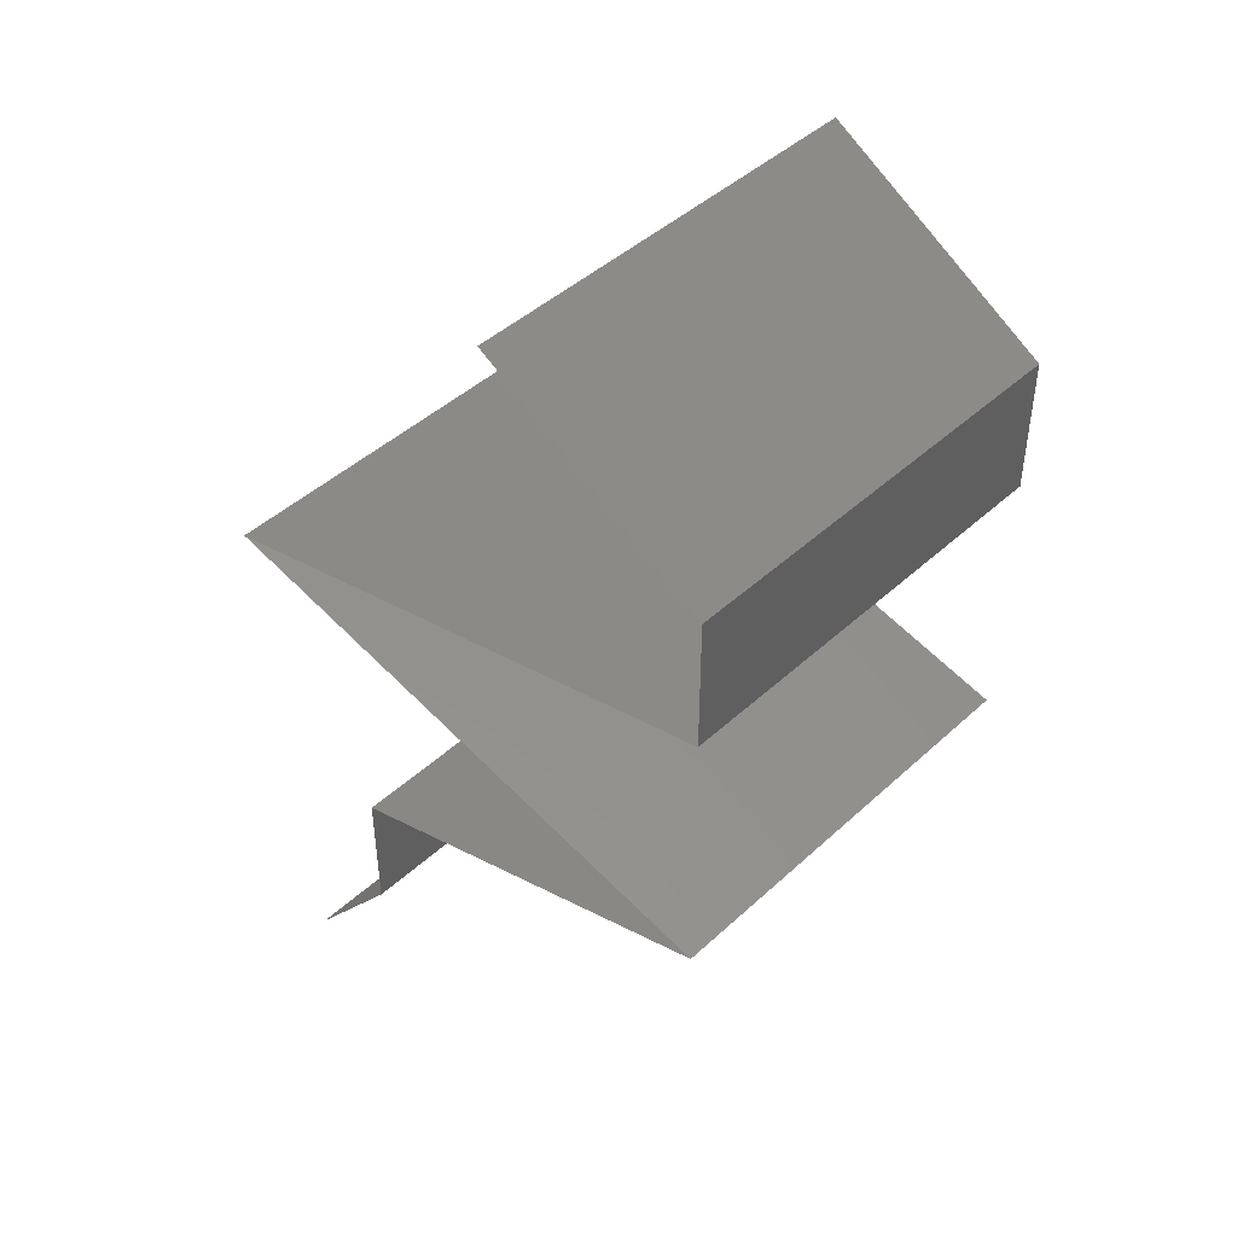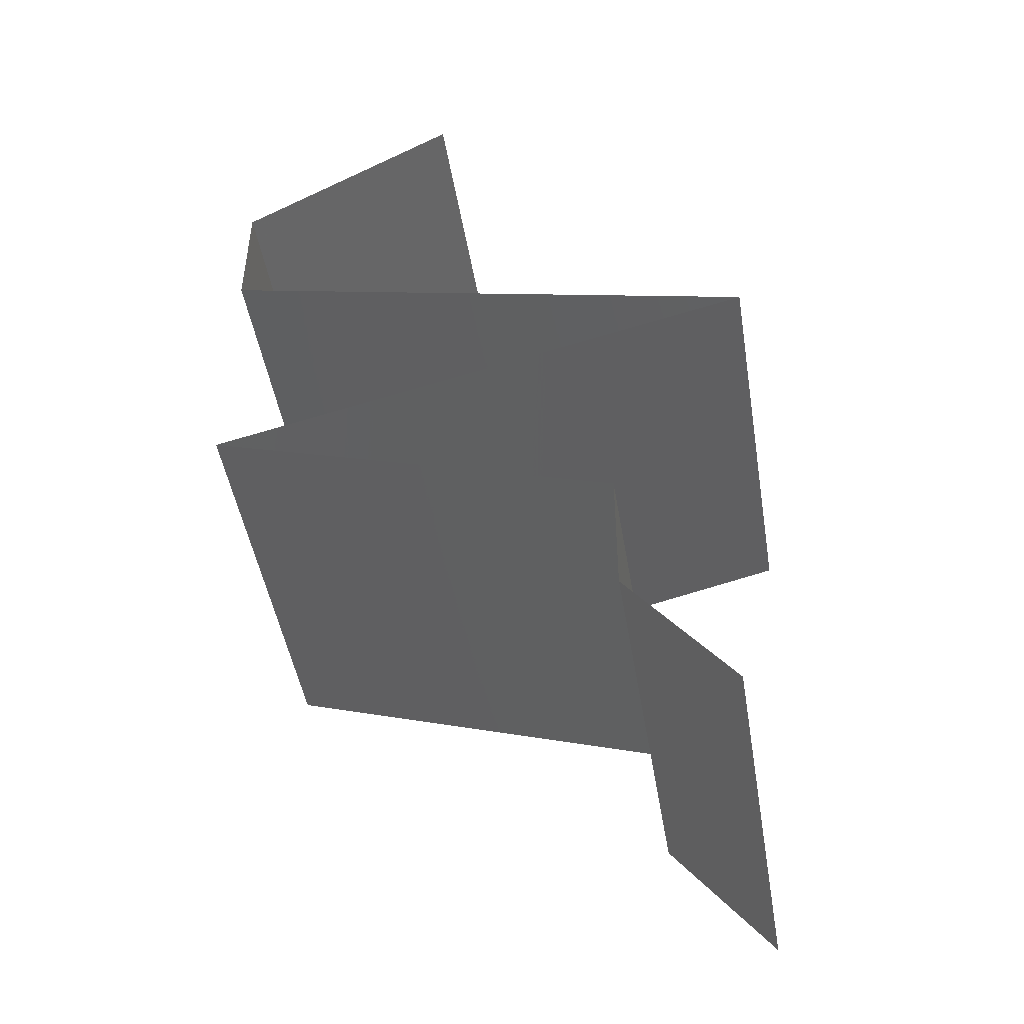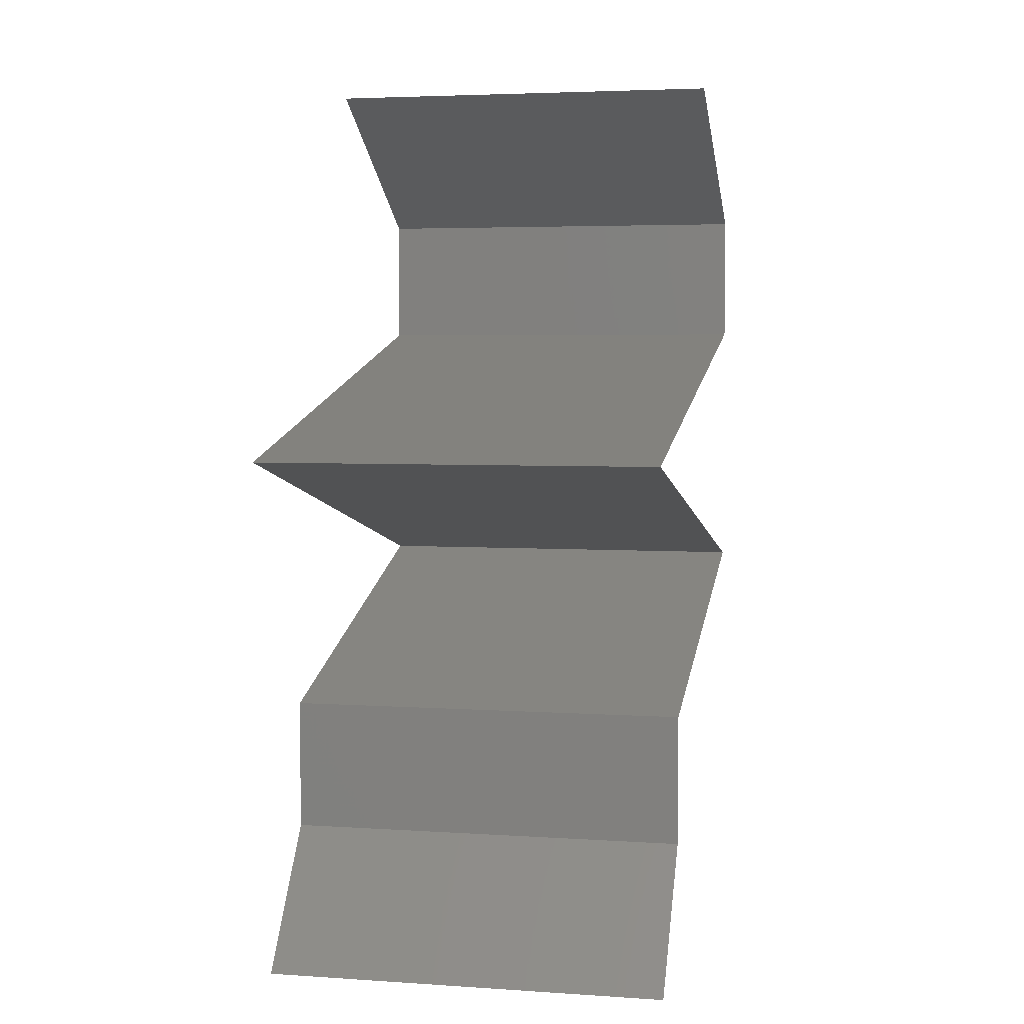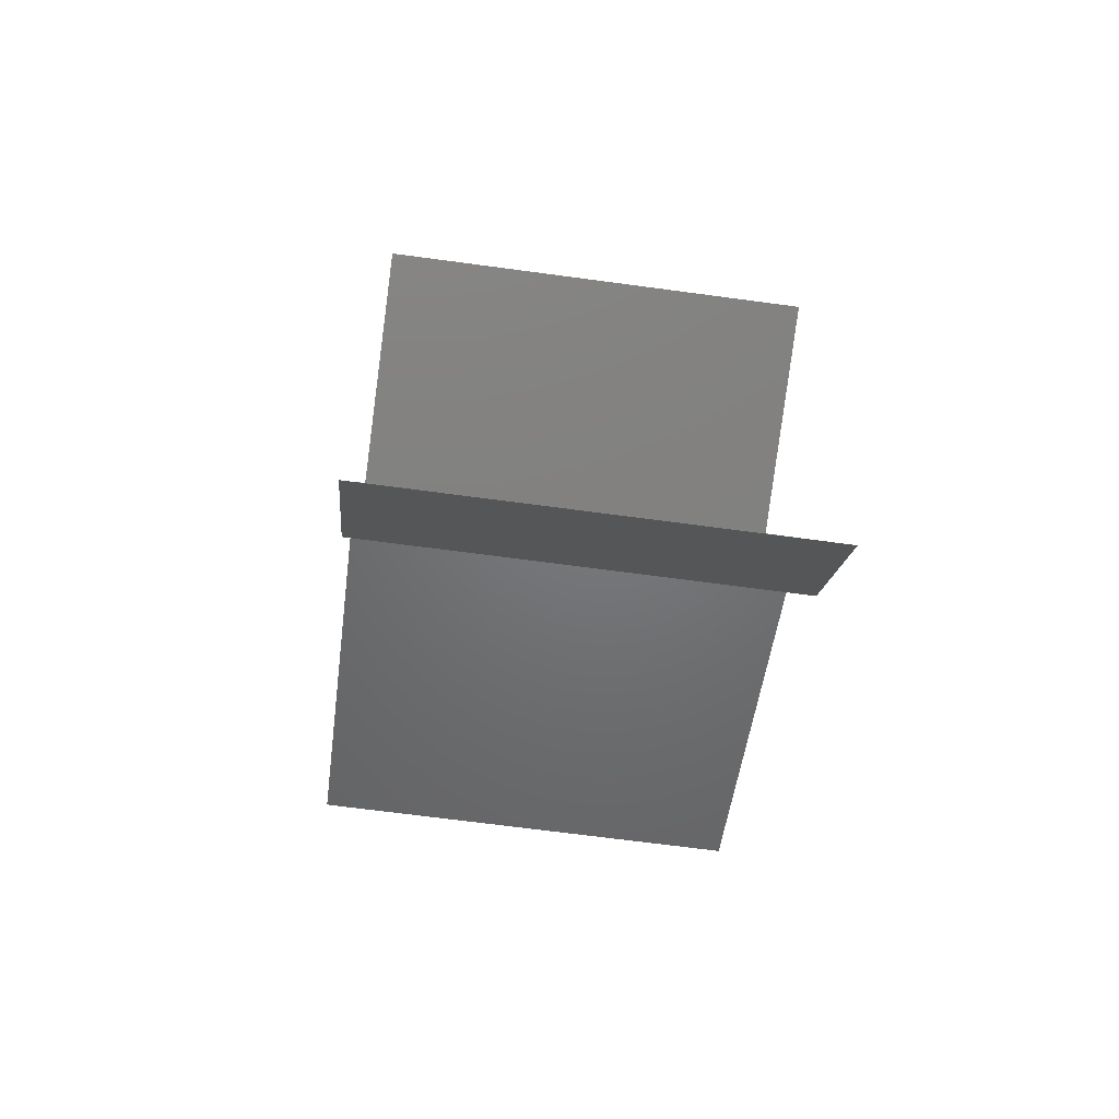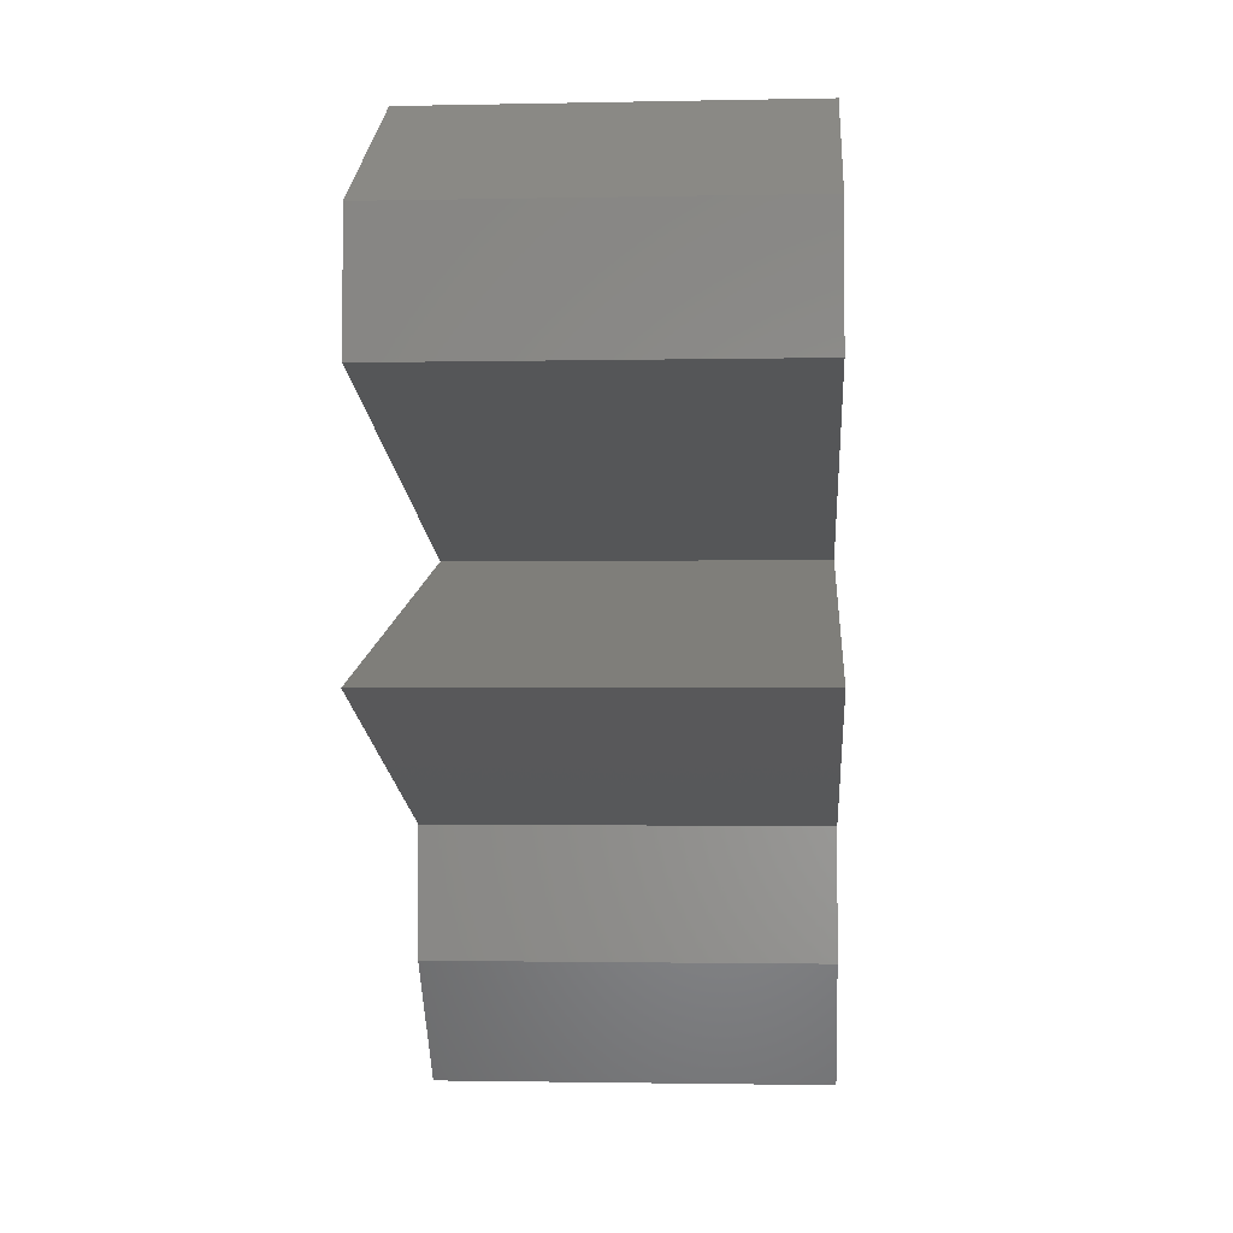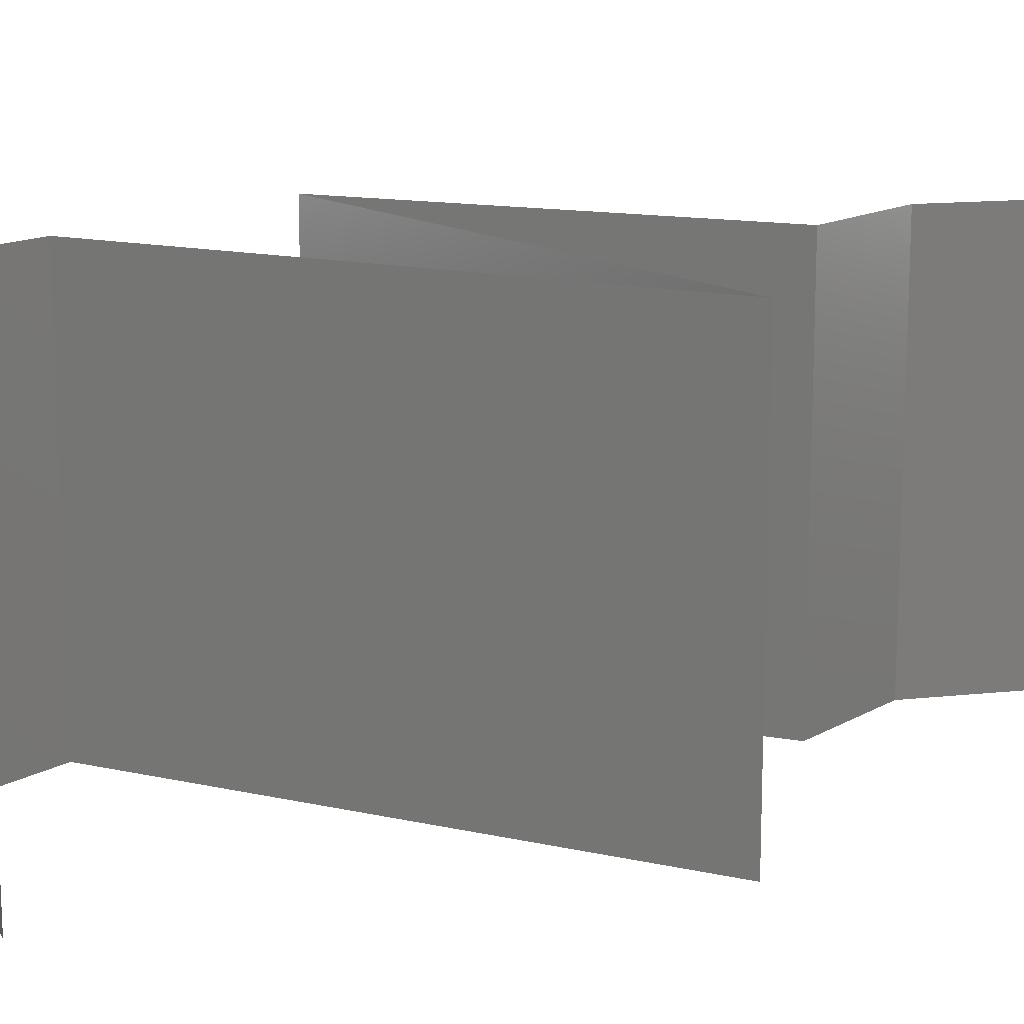
<metadata>
{"format":"stl","ext":"stl","renderer":"f3d","projection":"perspective","resolution":1024,"background":"white","views":[{"elev":45.0,"azim":43.3,"up":"+Y"},{"elev":-47.0,"azim":-170.6,"up":"+Y"},{"elev":4.3,"azim":-77.8,"up":"+Y"},{"elev":-67.4,"azim":-97.7,"up":"+Y"},{"elev":-1.8,"azim":94.2,"up":"+Y"},{"elev":14.7,"azim":-140.6,"up":"+Z"}]}
</metadata>
<code>
# stl→obj: 58 verts, 84 faces
v 0.0375 0.04875 0
v 0.043 0.0455 0.01
v 0.032 0.052 0.01
v 0.0375 0.04875 0.02
v 0.032 0.052 0
v 0.032 0.052 0.02
v 0.043 0.0455 0
v 0.043 0.0455 0.02
v 0.043 0.039 0.02
v 0.043 0.04225 0.015
v 0.043 0.039 0.01
v 0.043 0.04225 0.005
v 0.043 0.039 0
v 0.025 0.03467 0.02
v 0.034 0.03683 0.02
v 0.0295 0.03575 0.01198
v 0.03655 0.03745 0.01314
v 0.016 0.0325 0.01
v 0.016 0.0325 0.02
v 0.02245 0.03405 0.01314
v 0.0295 0.03575 0.00486
v 0.02221 0.034 0.006343
v 0.03679 0.0375 0.006343
v 0.016 0.0325 0
v 0.034 0.03683 0
v 0.025 0.03467 0
v 0.034 0.02817 0.02
v 0.025 0.03033 0.02
v 0.0295 0.02925 0.01198
v 0.02245 0.03095 0.01314
v 0.043 0.026 0.01
v 0.043 0.026 0.02
v 0.03655 0.02755 0.01314
v 0.0295 0.02925 0.00486
v 0.03679 0.0275 0.006343
v 0.02221 0.031 0.006343
v 0.043 0.026 0
v 0.025 0.03033 0
v 0.034 0.02817 0
v 0.03538 0.02352 0.0121
v 0.033 0.02275 0.02
v 0.033 0.02275 0
v 0.023 0.0195 0
v 0.02994 0.02176 0.007355
v 0.023 0.0195 0.01
v 0.023 0.0195 0.02
v 0.02881 0.02139 0.014
v 0.038 0.02437 0.005
v 0.023 0.013 0.01
v 0.023 0.01625 0.005
v 0.023 0.01625 0.015
v 0.023 0.013 0
v 0.023 0.013 0.02
v 0.0205 0.00975 0.015
v 0.018 0.0065 0
v 0.018 0.0065 0.01
v 0.0205 0.00975 0.005
v 0.018 0.0065 0.02
f 1 2 3
f 2 4 3
f 1 3 5
f 3 4 6
f 2 1 7
f 4 2 8
f 9 8 10
f 11 2 12
f 7 13 12
f 2 11 10
f 2 7 12
f 8 2 10
f 13 11 12
f 11 9 10
f 14 15 16
f 9 11 17
f 18 19 20
f 15 9 17
f 19 14 20
f 16 21 22
f 21 16 23
f 24 18 22
f 11 13 23
f 20 16 22
f 16 17 23
f 13 25 23
f 26 24 22
f 16 15 17
f 14 16 20
f 25 26 21
f 21 26 22
f 25 21 23
f 17 11 23
f 18 20 22
f 27 28 29
f 19 18 30
f 31 32 33
f 28 19 30
f 32 27 33
f 29 34 35
f 34 29 36
f 37 31 35
f 18 24 36
f 33 29 35
f 29 30 36
f 24 38 36
f 39 37 35
f 29 28 30
f 27 29 33
f 38 39 34
f 34 39 35
f 38 34 36
f 31 33 35
f 30 18 36
f 32 31 40
f 41 32 40
f 42 43 44
f 43 45 44
f 46 41 47
f 37 42 48
f 31 37 48
f 45 46 47
f 42 44 48
f 44 40 48
f 47 41 40
f 40 31 48
f 47 40 44
f 45 47 44
f 49 45 50
f 45 49 51
f 43 52 50
f 53 46 51
f 45 43 50
f 46 45 51
f 52 49 50
f 49 53 51
f 53 49 54
f 55 56 57
f 49 52 57
f 56 58 54
f 58 53 54
f 56 49 57
f 49 56 54
f 52 55 57

</code>
